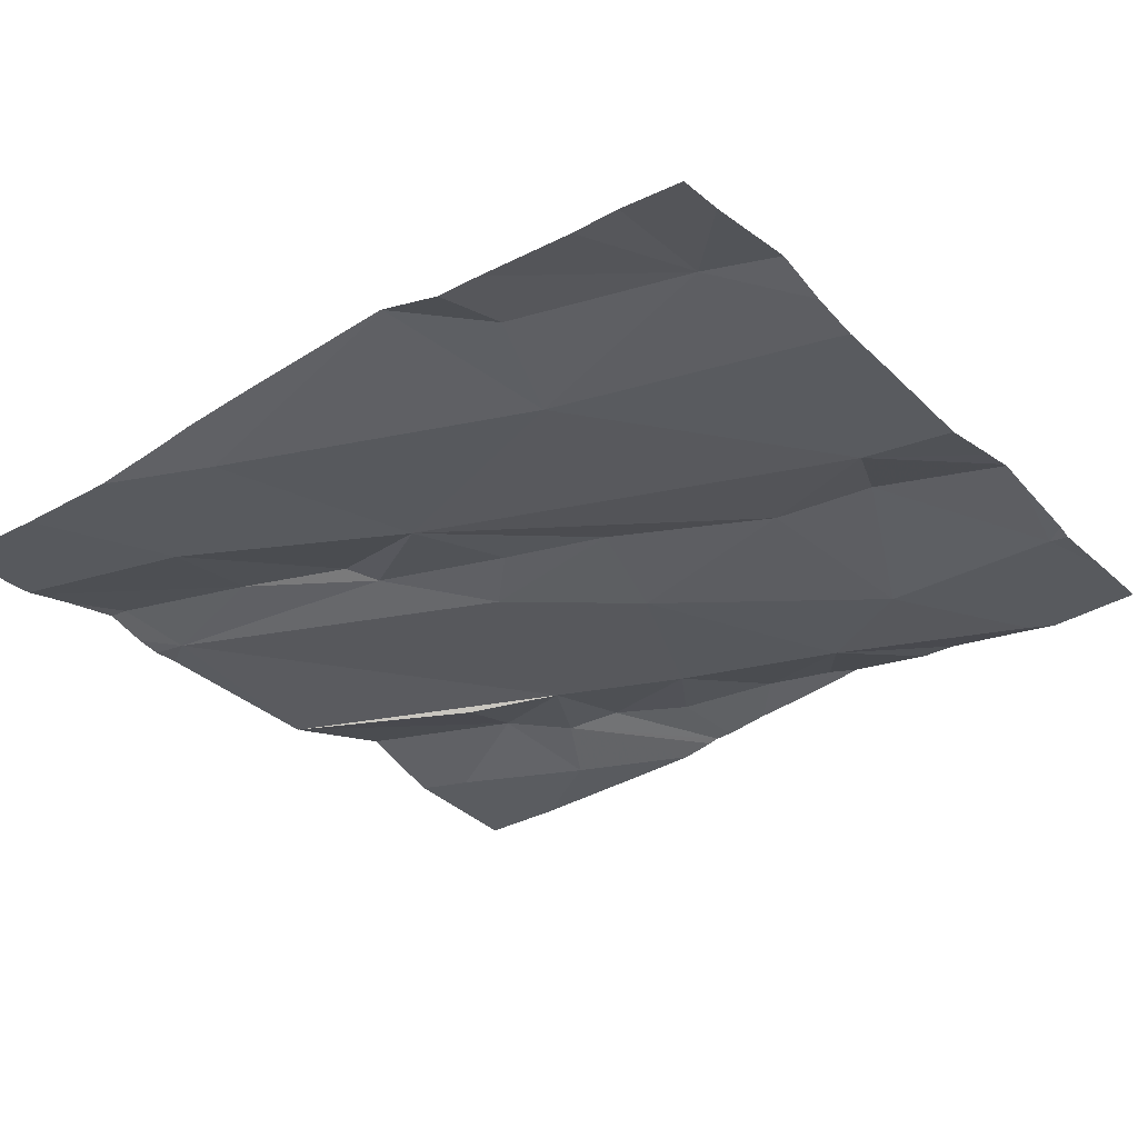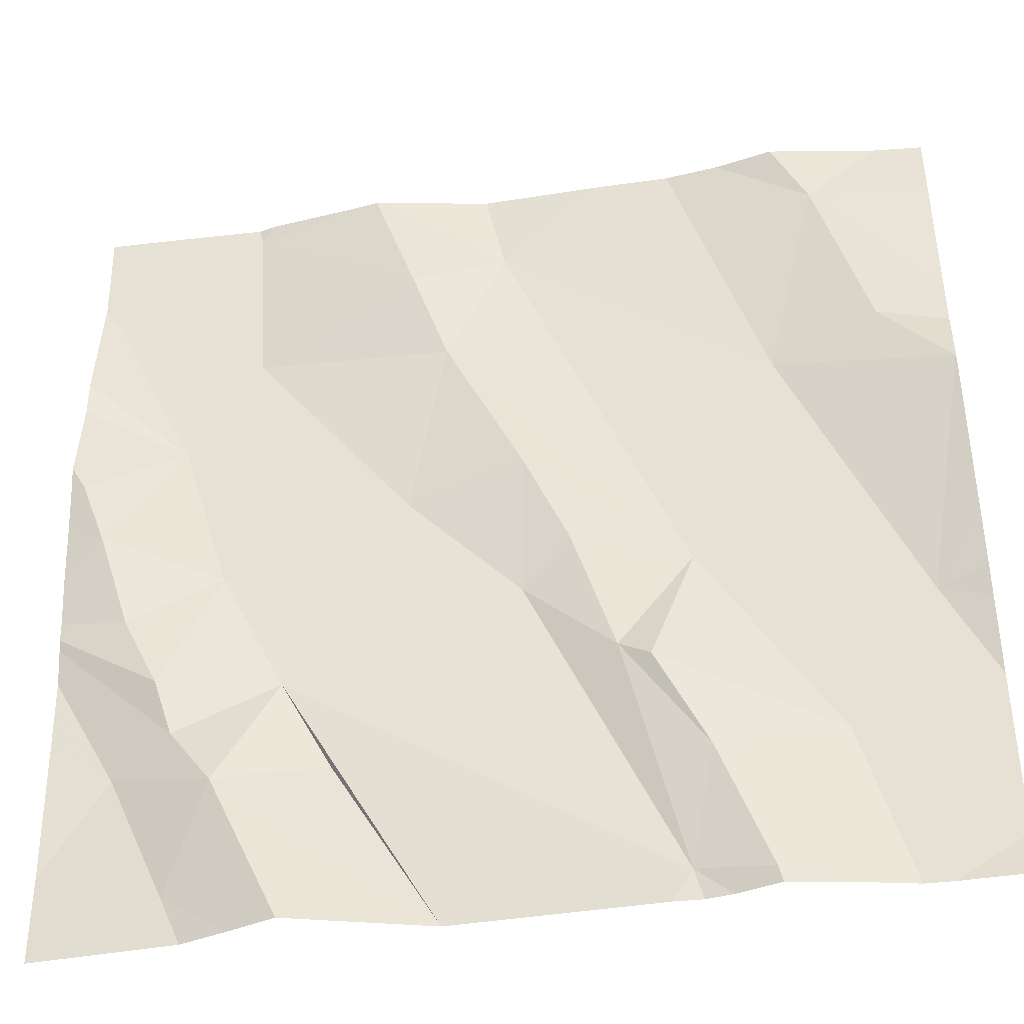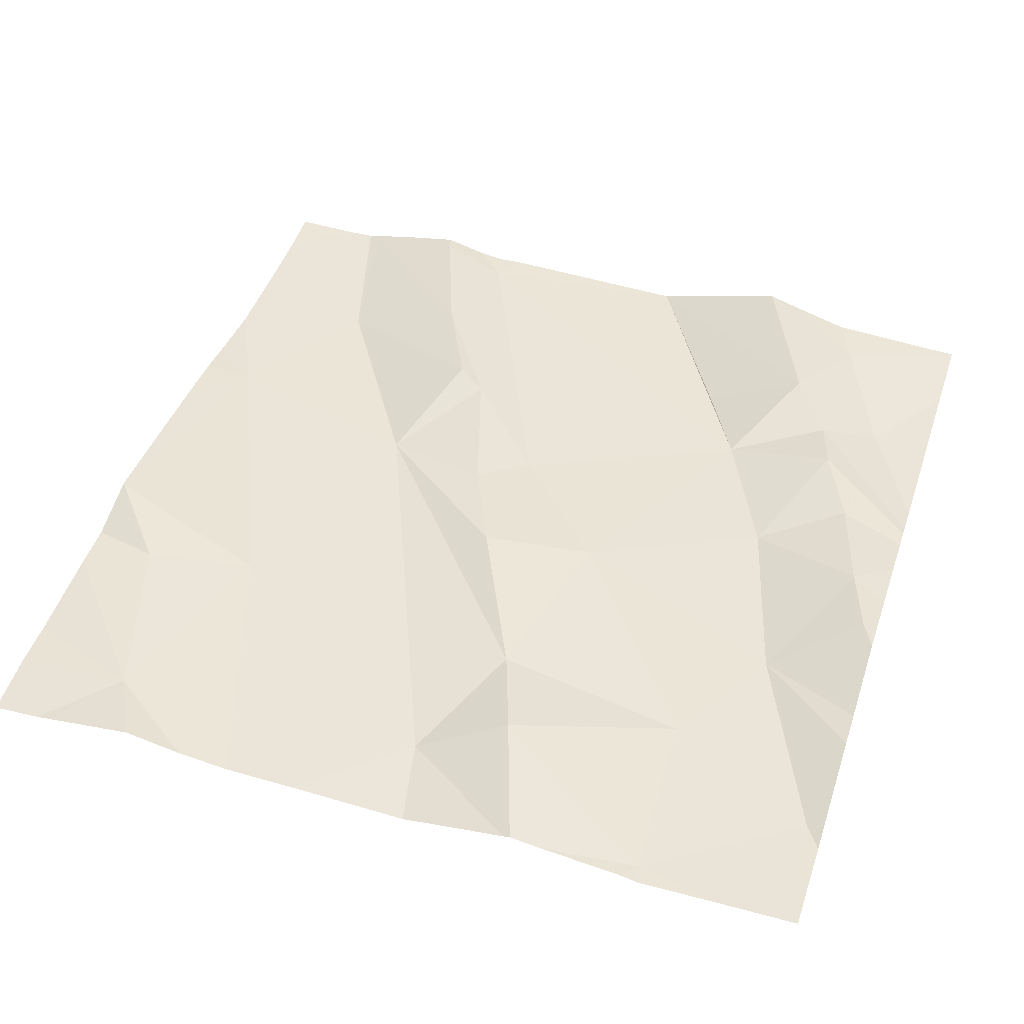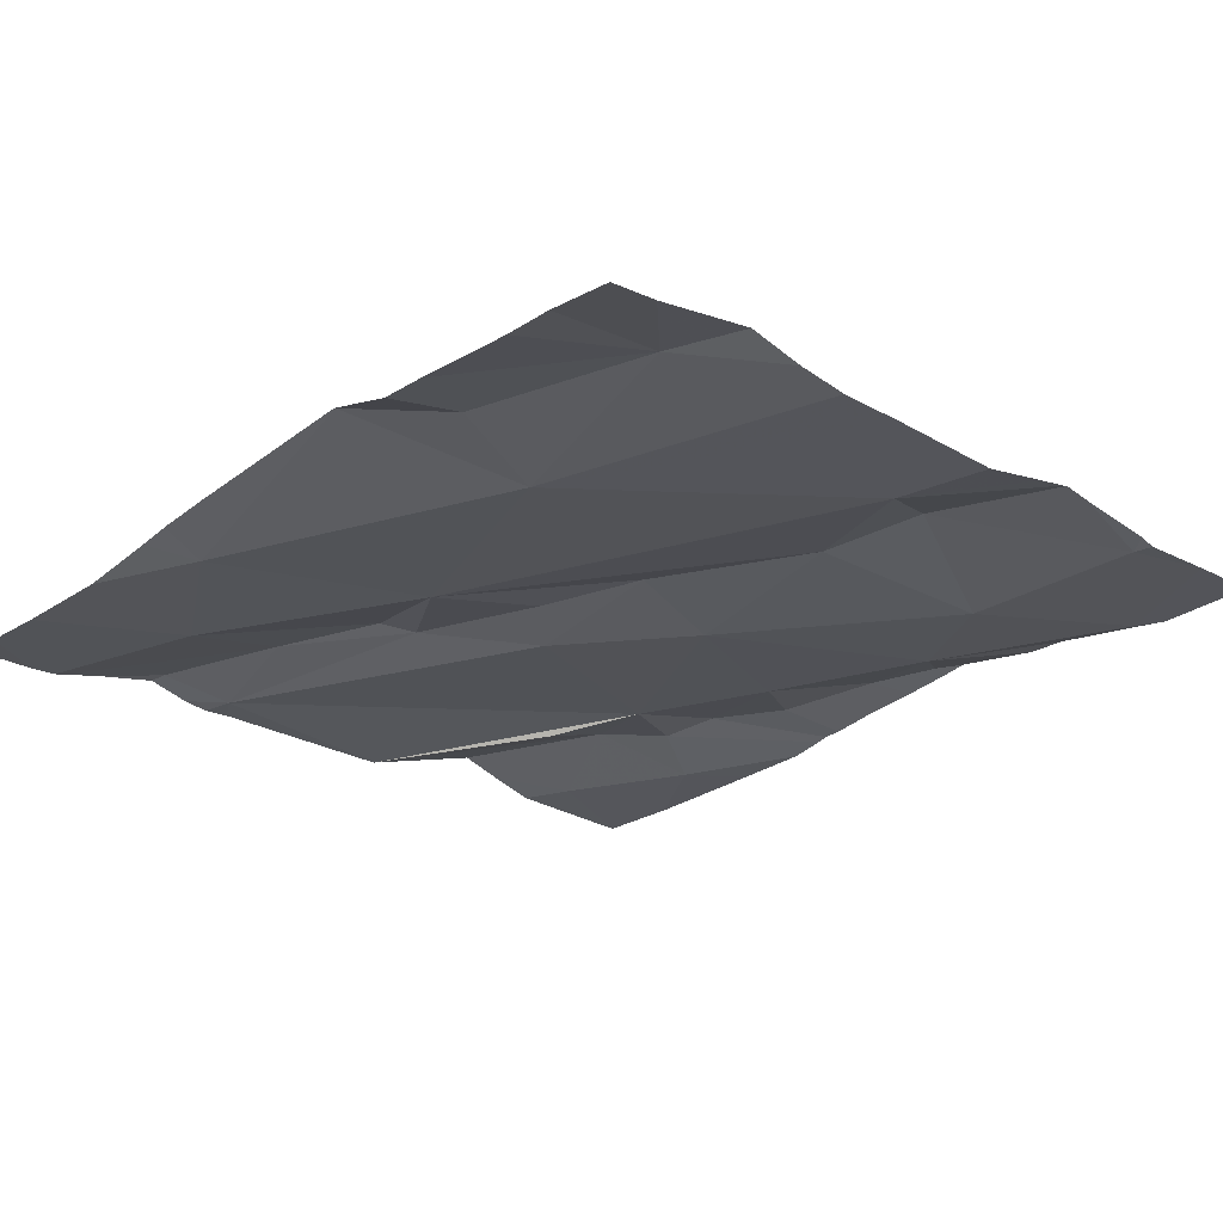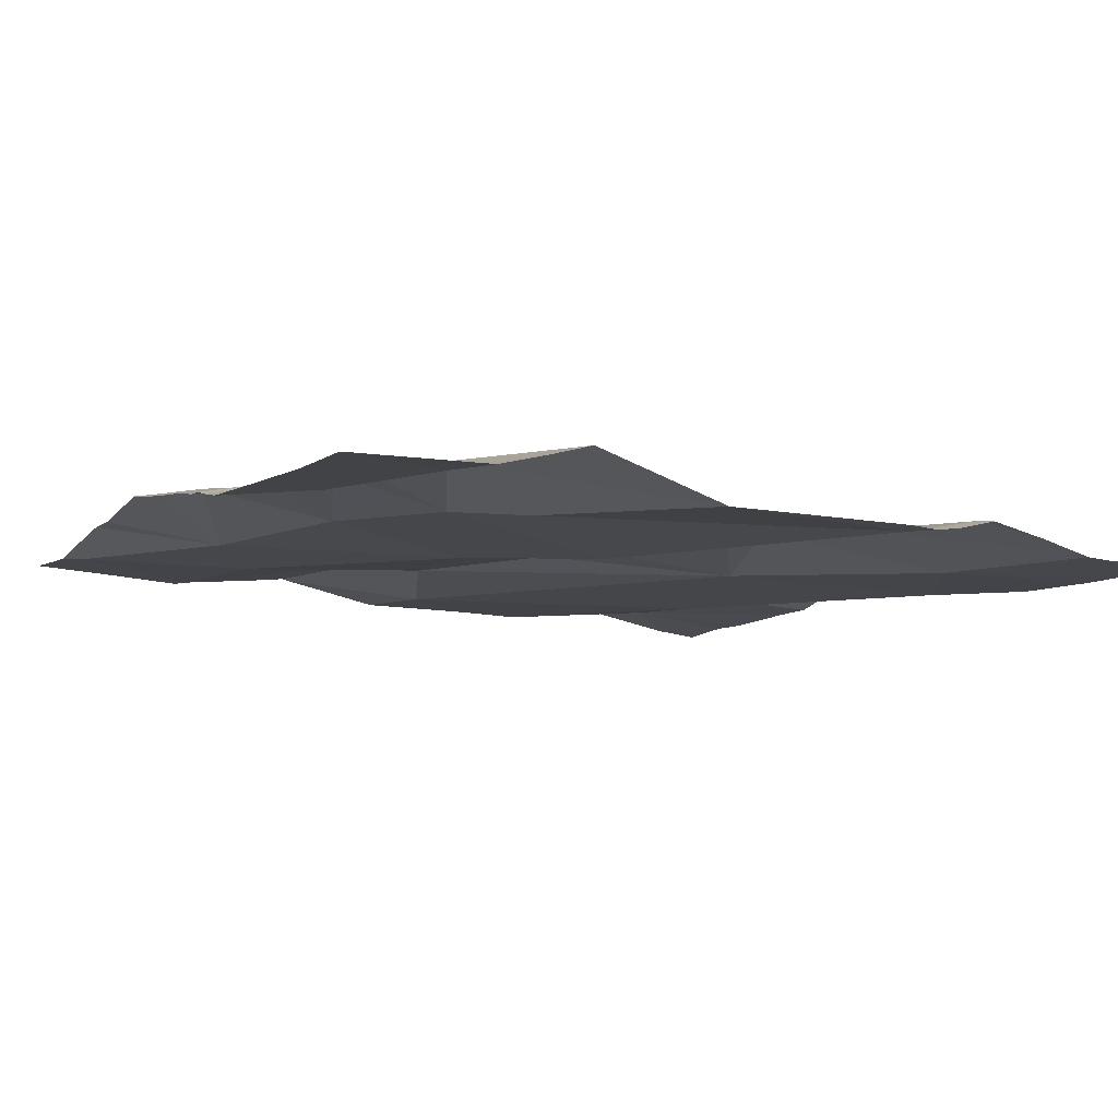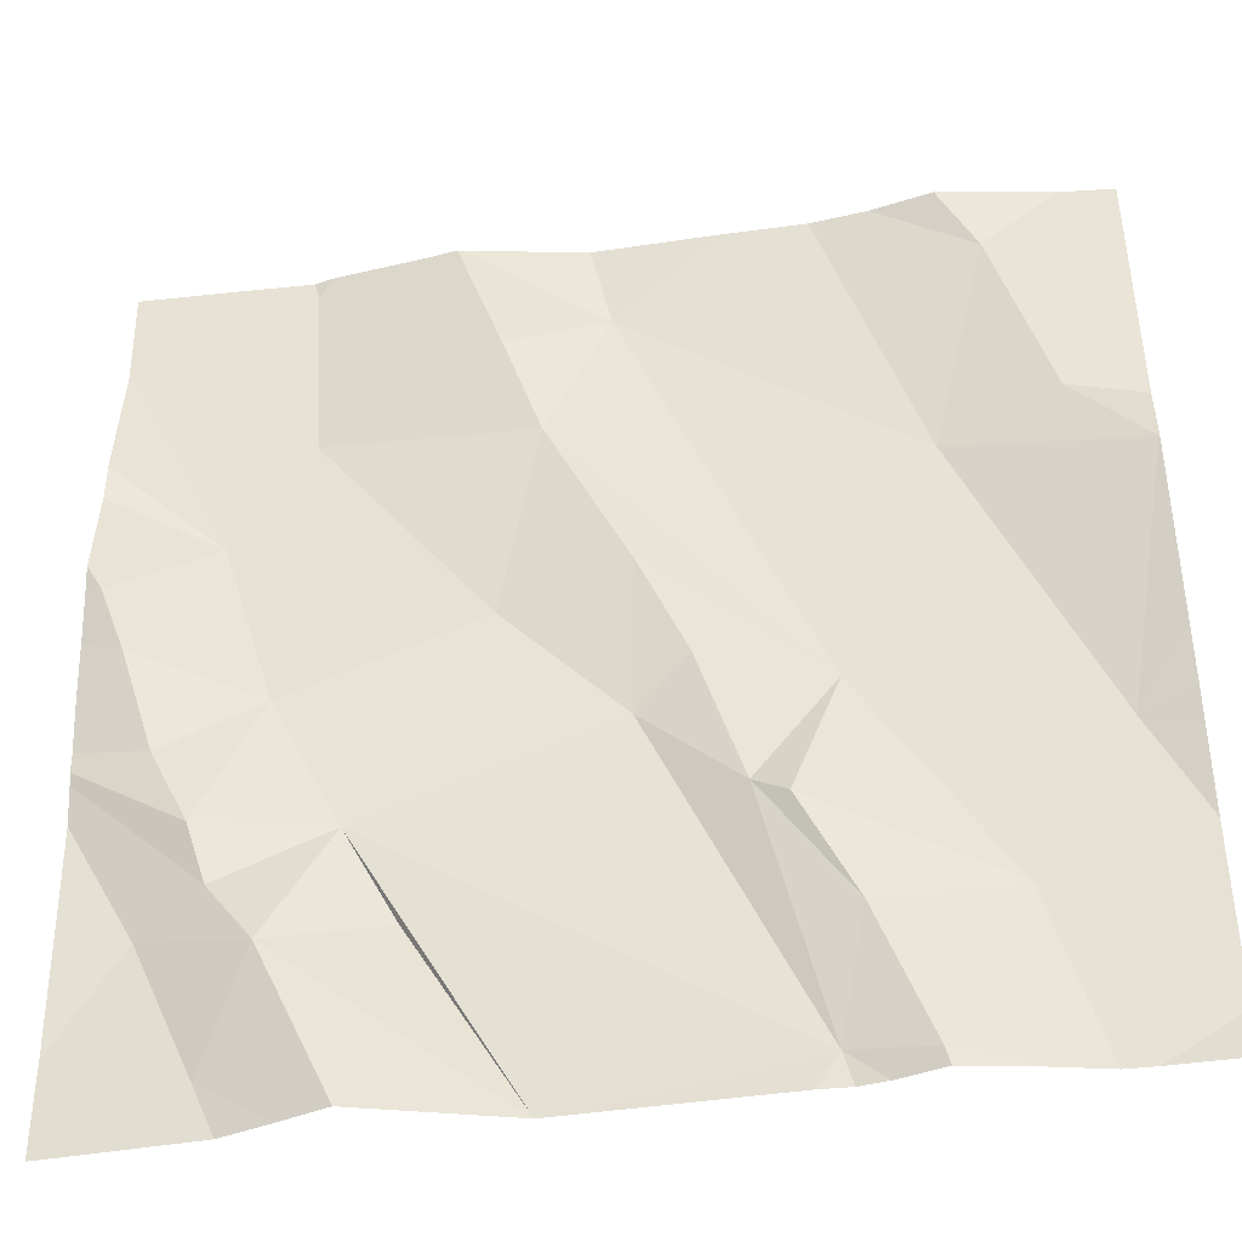
<metadata>
{"format":"obj","ext":"obj","renderer":"f3d","projection":"perspective","resolution":1024,"background":"white","views":[{"elev":-30.9,"azim":126.3,"up":"+Z"},{"elev":-41.5,"azim":10.7,"up":"+Y"},{"elev":49.1,"azim":-161.8,"up":"+Z"},{"elev":-23.0,"azim":135.1,"up":"+Z"},{"elev":-10.3,"azim":-28.5,"up":"+Z"},{"elev":-42.4,"azim":10.0,"up":"+Y"}]}
</metadata>
<code>
v -101.3 275.4 500.7
v -101.3 275.3 500.8
v -101.3 274.7 500.7
v -101.3 275.3 500.7
v -101.3 274.8 500.7
v -101.3 275.3 500.8
v -102.2 274.8 500.7
v -101.5 274.7 500.7
v -101.6 274.8 500.7
v -101.9 275.6 500.8
v -101.6 274.9 500.7
v -101.7 275 500.7
v -101.7 275.1 500.7
v -101.6 274.9 500.8
v -101.6 275.1 500.7
v -102.1 275 500.8
v -102.1 274.9 500.8
v -101.8 275.4 500.8
v -101.9 275.2 500.7
v -102 275.4 500.7
v -102.1 275.3 500.7
v -102 275.1 500.7
v -102.2 275.1 500.8
v -101.8 275.5 500.7
v -102 275.6 500.8
v -101.8 275.5 500.8
v -101.4 274.8 500.7
v -101.6 274.7 500.7
v -101.8 274.7 500.7
v -102 274.9 500.7
v -101.6 275.6 500.8
v -102.1 274.7 500.7
v -101.9 275.6 500.8
v -102 275.6 500.8
v -102.2 275.5 500.8
v -101.7 275.2 500.8
v -101.8 274.7 500.7
v -101.3 275 500.7
v -101.5 275.3 500.7
v -101.3 275.3 500.8
v -101.4 275.5 500.8
v -101.3 275.3 500.8
v -101.3 275.6 500.7
v -101.9 275.6 500.8
v -101.9 275.6 500.8
v -101.9 274.8 500.7
v -102 274.8 500.8
v -102.1 274.9 500.8
v -101.4 274.7 500.7
v -102.1 274.7 500.7
v -102.2 275.2 500.8
v -102 274.7 500.7
v -101.5 274.7 500.7
v -101.8 274.7 500.7
v -101.4 274.7 500.7
v -101.6 274.7 500.7
v -101.8 274.7 500.7
v -101.4 274.7 500.7
v -102.2 275 500.7
v -102.2 274.9 500.7
v -102.2 275 500.8
v -102.2 275 500.8
v -102.2 274.7 500.7
v -101.8 275.6 500.8
v -102.2 275.5 500.8
v -102.2 275.5 500.8
v -102.2 274.7 500.7
v -102.2 275.4 500.8
v -102.2 275.2 500.8
v -102.2 275.1 500.8
v -102.2 275 500.7
v -102.2 275.2 500.8
v -102.2 275.3 500.8
v -102.2 275.2 500.8
v -101.3 275.5 500.7
v -101.3 275.1 500.7
v -101.3 275 500.7
v -101.3 275.3 500.8
v -101.3 275 500.7
v -101.3 274.9 500.7
v -101.3 275.5 500.7
v -102 275.6 500.8
v -101.5 274.7 500.7
v -101.6 274.7 500.7
v -101.3 274.7 500.7
v -102 274.7 500.8
v -102.2 274.7 500.7
v -102.2 274.7 500.7
v -101.3 274.7 500.7
v -101.3 275.6 500.8
v -101.6 275.6 500.8
v -101.5 275.6 500.8
v -101.4 275.6 500.8
v -102.1 275.6 500.8
v -102.2 275.6 500.8
v -102.2 275.6 500.8
v -102.1 275.6 500.8
v -101.3 275.6 500.8
f 79 38 80
f 58 8 55
f 12 11 13
f 11 14 15
f 61 16 62
f 19 18 20
f 22 21 23
f 26 25 20
f 27 9 58
f 29 28 30
f 50 63 87
f 18 26 20
f 35 25 94
f 84 28 56
f 19 36 18
f 78 40 76
f 36 15 18
f 15 36 13
f 24 26 18
f 26 24 44
f 15 38 39
f 63 7 67
f 20 21 19
f 12 36 19
f 19 21 22
f 15 24 18
f 38 40 39
f 25 35 20
f 21 35 66
f 41 39 42
f 93 41 90
f 14 11 9
f 27 15 14
f 27 38 15
f 15 13 11
f 11 12 28
f 56 29 57
f 22 16 17
f 29 46 47
f 47 48 7
f 7 32 47
f 3 27 49
f 30 46 29
f 92 41 93
f 53 28 83
f 91 39 41
f 23 16 22
f 12 30 28
f 90 41 98
f 77 38 79
f 62 23 70
f 41 42 4
f 31 39 91
f 40 42 39
f 28 9 11
f 10 26 33
f 48 17 61
f 54 47 86
f 91 41 92
f 21 51 23
f 30 12 19
f 30 19 22
f 39 24 15
f 72 21 73
f 83 28 84
f 34 25 82
f 9 27 14
f 21 20 35
f 59 48 71
f 12 13 36
f 47 30 48
f 28 8 9
f 47 32 52
f 17 48 30
f 30 22 17
f 30 47 46
f 69 51 74
f 4 40 2
f 53 8 28
f 52 32 50
f 40 38 76
f 57 29 37
f 33 26 44
f 38 27 5
f 56 28 29
f 54 29 47
f 76 38 77
f 59 7 48
f 60 7 59
f 75 41 81
f 61 17 16
f 44 24 45
f 6 40 78
f 62 16 23
f 45 24 64
f 63 32 7
f 37 29 54
f 65 35 95
f 2 40 6
f 41 75 43
f 66 35 65
f 10 25 26
f 67 7 60
f 68 21 66
f 50 32 63
f 1 41 4
f 4 42 40
f 69 23 51
f 70 23 69
f 71 48 61
f 49 27 58
f 72 51 21
f 5 27 3
f 73 21 68
f 74 51 72
f 55 8 53
f 82 25 10
f 80 38 5
f 81 41 1
f 58 9 8
f 31 24 39
f 85 3 49
f 86 47 52
f 87 63 88
f 64 24 31
f 89 3 85
f 94 25 97
f 95 35 94
f 96 65 95
f 97 25 34
f 98 41 43

</code>
